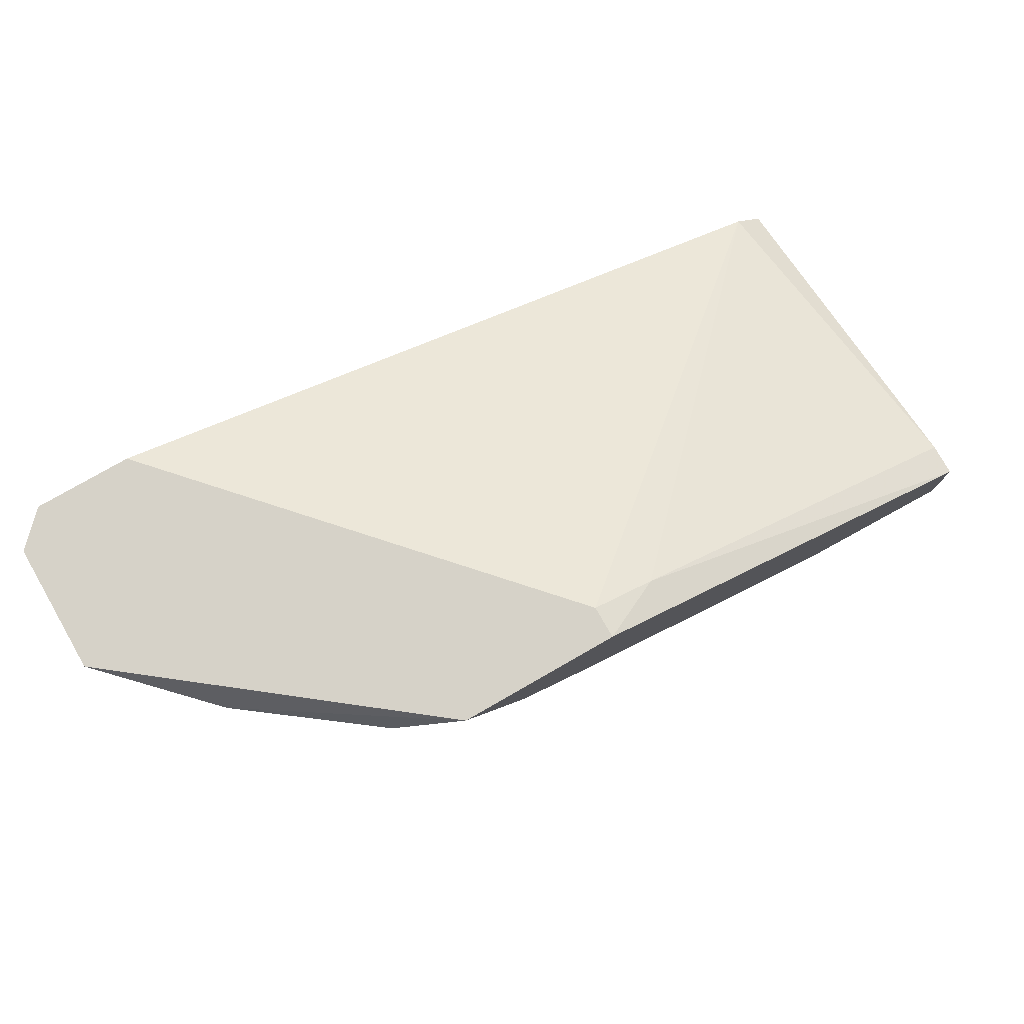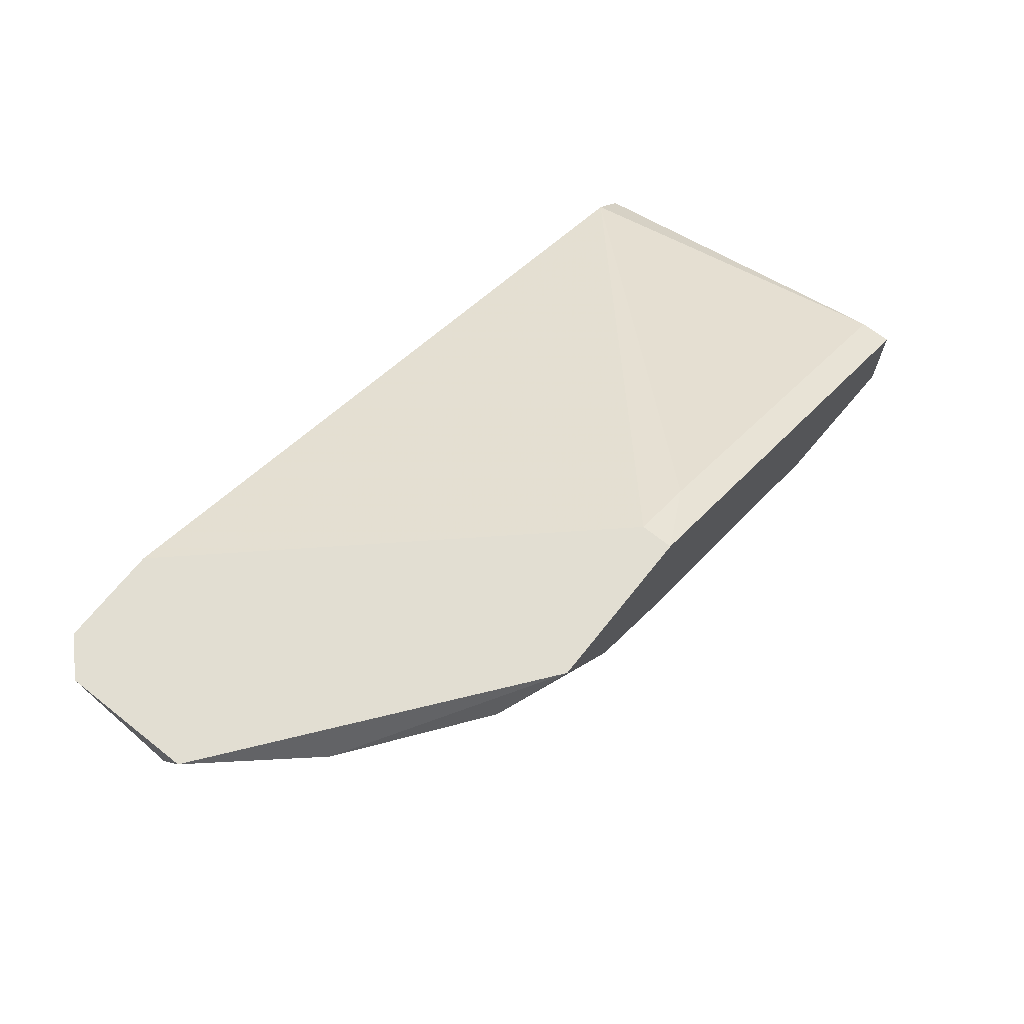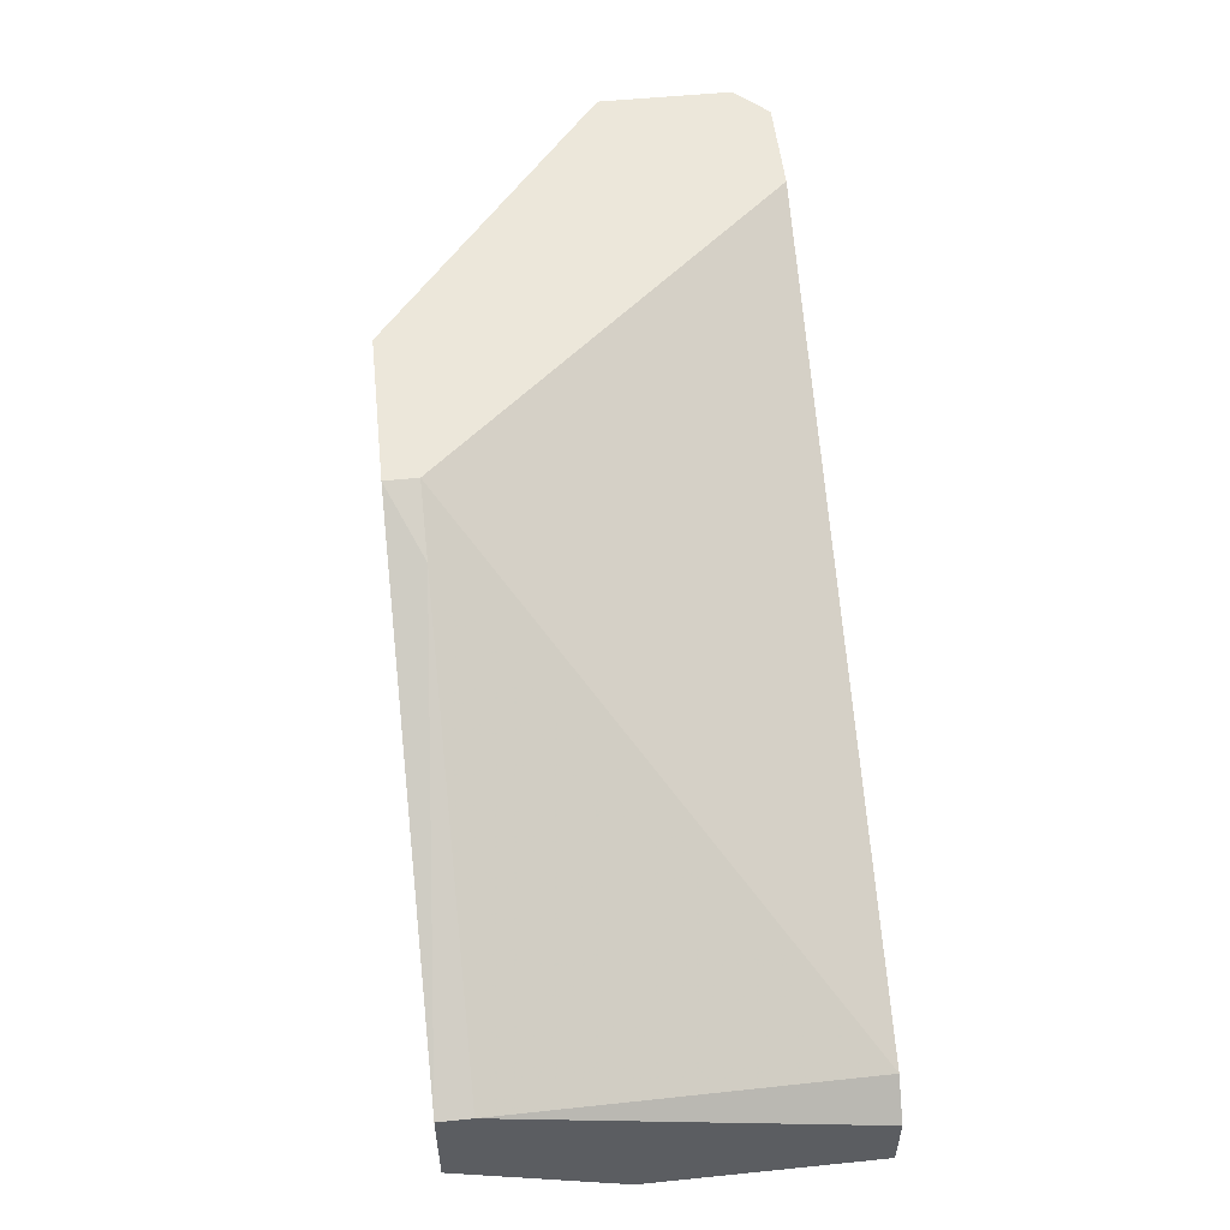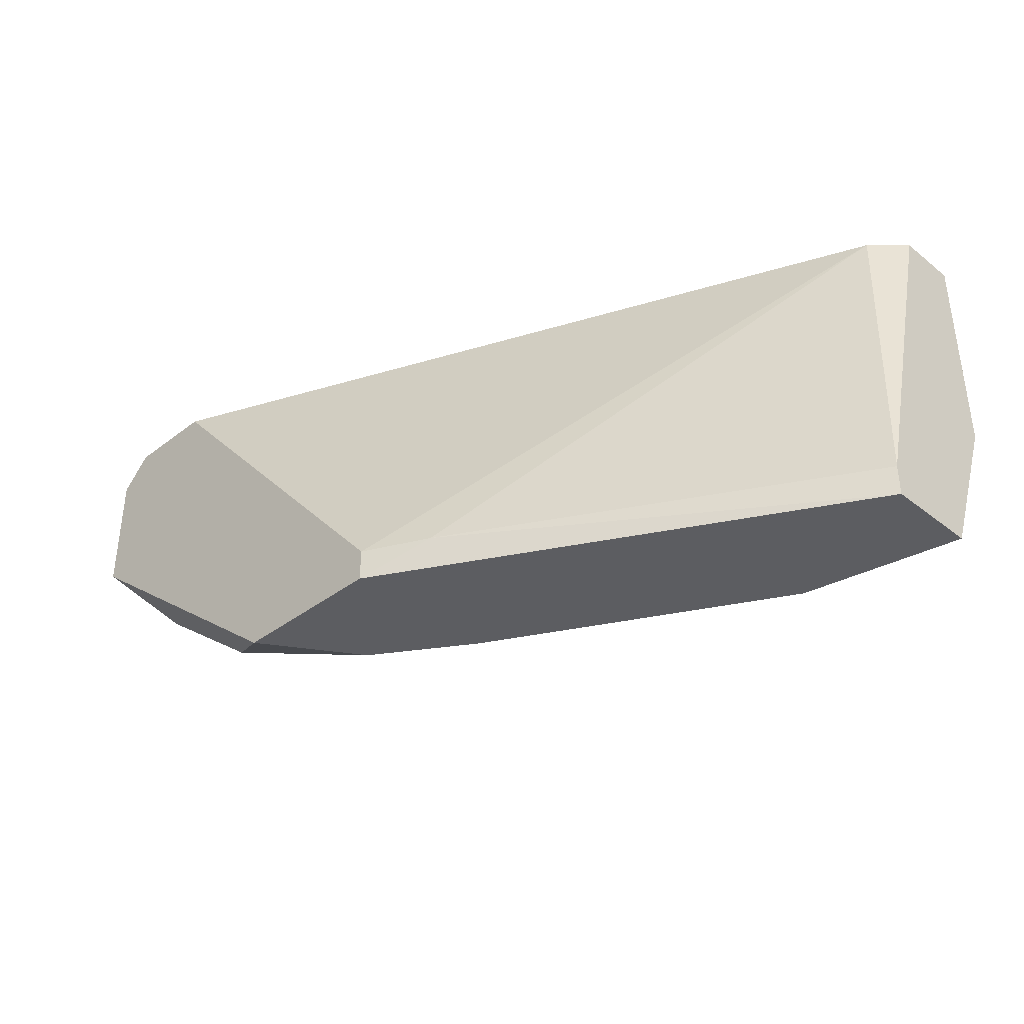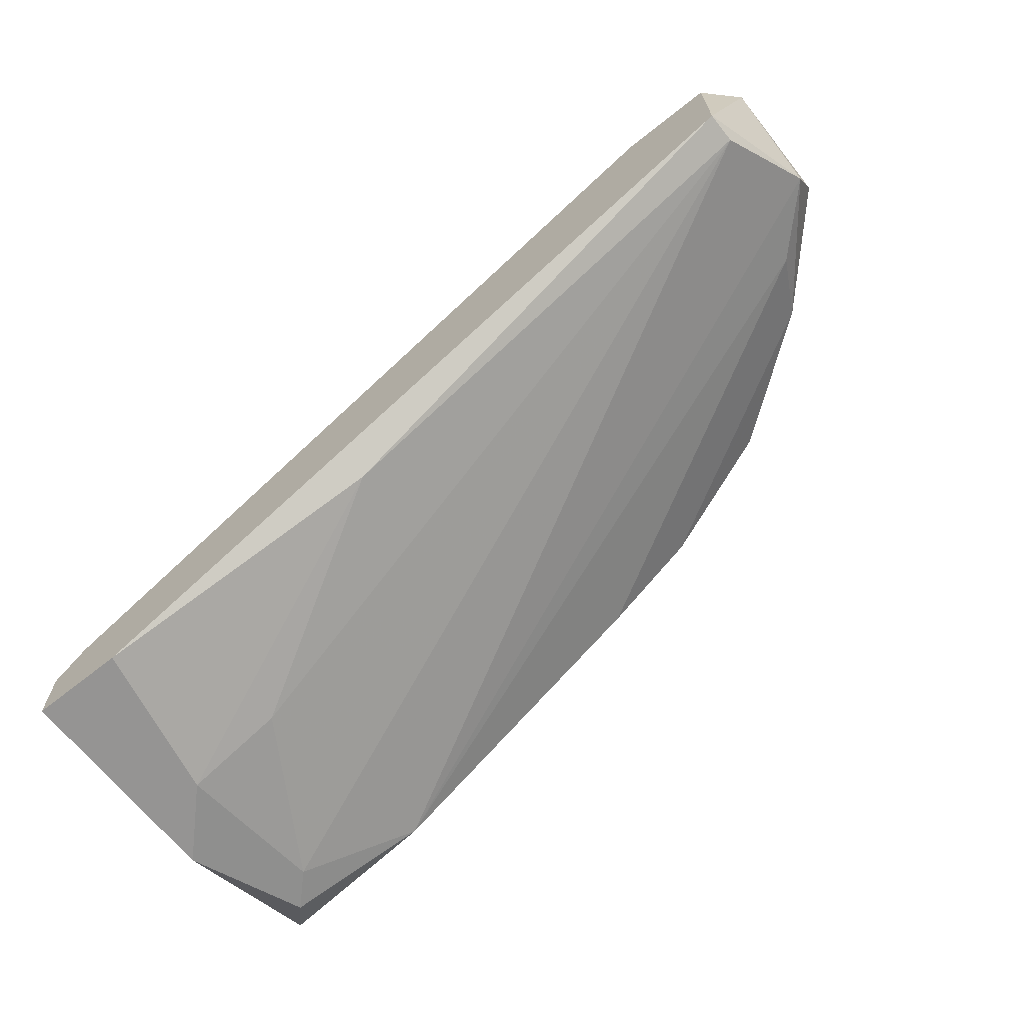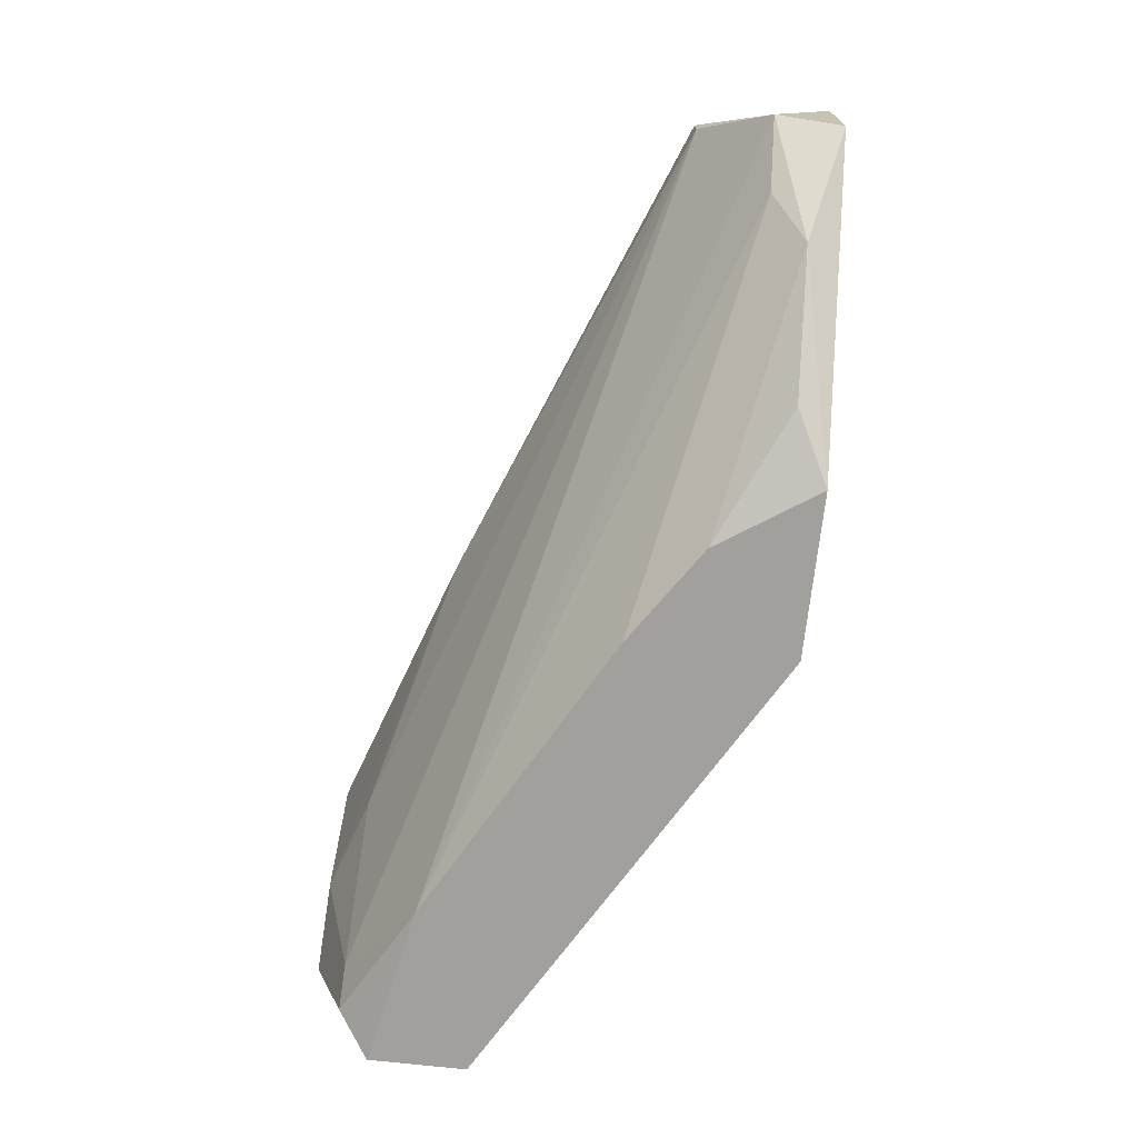
<metadata>
{"format":"obj","ext":"obj","renderer":"f3d","projection":"perspective","resolution":1024,"background":"white","views":[{"elev":77.7,"azim":150.2,"up":"+Y"},{"elev":68.0,"azim":128.4,"up":"+Y"},{"elev":52.7,"azim":-96.2,"up":"+Y"},{"elev":-37.1,"azim":-135.3,"up":"+Z"},{"elev":-67.2,"azim":38.5,"up":"+Y"},{"elev":-71.6,"azim":83.6,"up":"+Z"}]}
</metadata>
<code>
v -0.01148 -0.04438 0.01478
v -0.01148 -0.04438 0.001837
v -0.01148 -0.03513 -0.005557
v -0.01148 -0.03513 -0.007407
v -0.01148 -0.04068 0.01478
v -0.01148 -0.04068 -0.007407
v -0.002237 -0.04253 0.005533
v -0.002237 -0.03883 -0.007407
v 0.0144 -0.02035 -0.005557
v 0.0144 -0.02035 -0.007407
v 0.0144 -0.02959 -0.007407
v 0.0107 -0.03883 0.01293
v 0.0107 -0.0222 -0.005557
v -0.005936 -0.04438 0.01478
v 0.02734 -0.0222 -0.005557
v -0.009635 -0.04253 -0.005557
v -0.009635 -0.03883 0.01478
v 0.02364 -0.02035 -0.007407
v 0.04028 -0.02035 0.005533
v 0.04028 -0.02035 0.01293
v 0.04028 -0.02405 0.007381
v 0.01994 -0.0259 -0.007407
v 0.03658 -0.02405 0.003685
v 0.03288 -0.02035 0.01478
v -0.007786 -0.04438 0.005533
v -0.007786 -0.04253 -0.003709
v 0.03843 -0.02774 0.01478
v 0.03843 -0.02774 0.01293
v 0.03843 -0.02035 0.01478
v 0.03473 -0.0222 -1.1e-05
f 11 30 23
f 20 19 9
f 20 9 24
f 9 17 24
f 17 27 24
f 27 17 14
f 8 4 22
f 19 20 21
f 20 27 21
f 9 19 18
f 22 4 18
f 4 2 1
f 2 14 1
f 14 17 1
f 21 27 28
f 8 21 28
f 19 21 30
f 18 19 30
f 27 14 12
f 28 27 12
f 7 28 12
f 4 1 3
f 9 18 10
f 18 4 10
f 2 4 6
f 4 8 6
f 16 2 6
f 8 16 6
f 8 22 11
f 22 30 11
f 8 28 26
f 28 7 26
f 16 8 26
f 17 9 13
f 3 17 13
f 4 3 13
f 9 10 13
f 10 4 13
f 1 17 5
f 17 3 5
f 3 1 5
f 14 2 25
f 2 16 25
f 12 14 25
f 7 12 25
f 26 7 25
f 16 26 25
f 27 20 29
f 20 24 29
f 24 27 29
f 22 18 15
f 30 22 15
f 18 30 15
f 21 8 23
f 30 21 23
f 8 11 23

</code>
